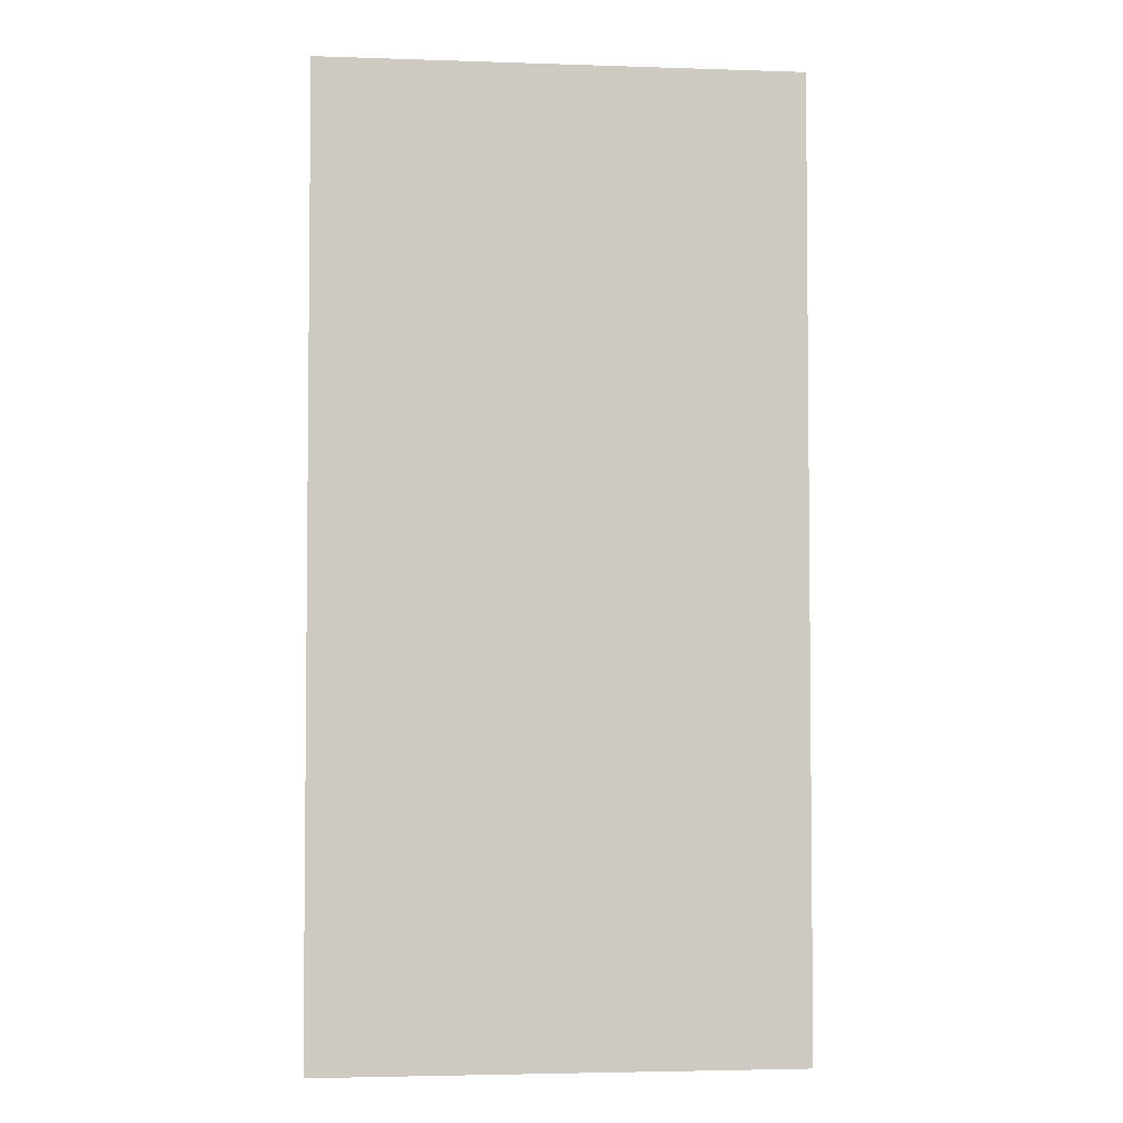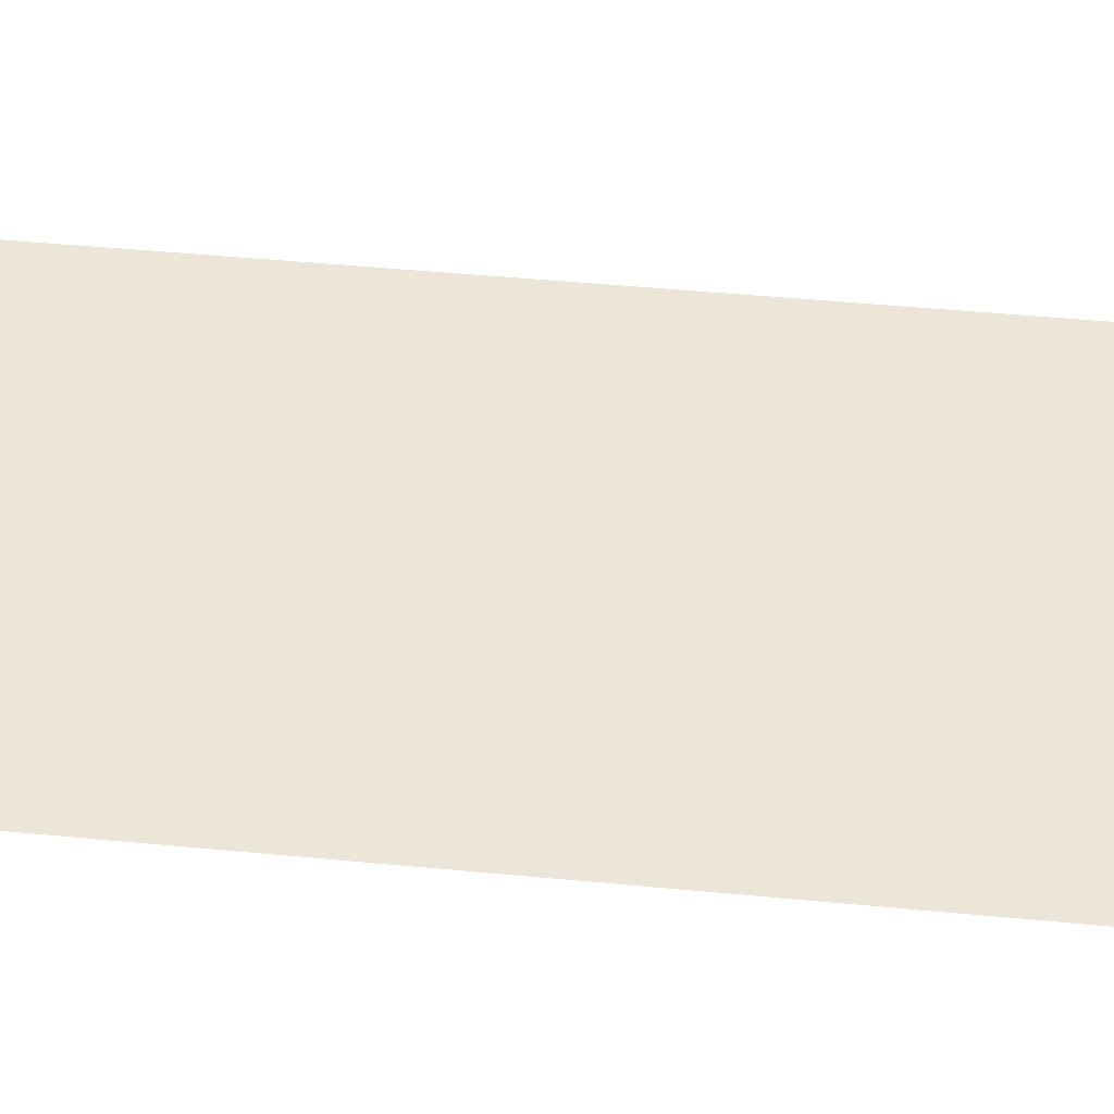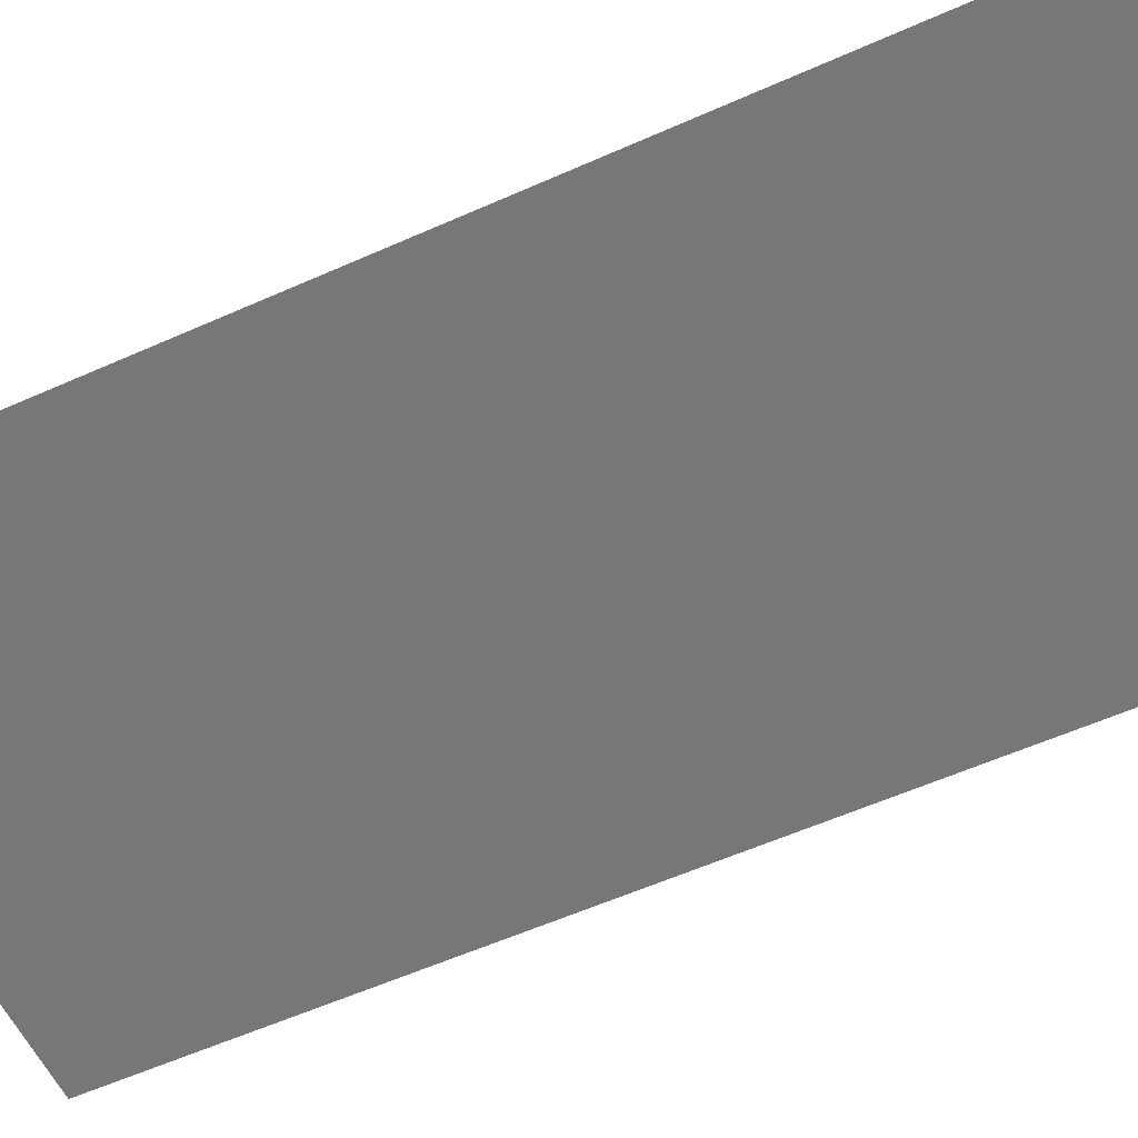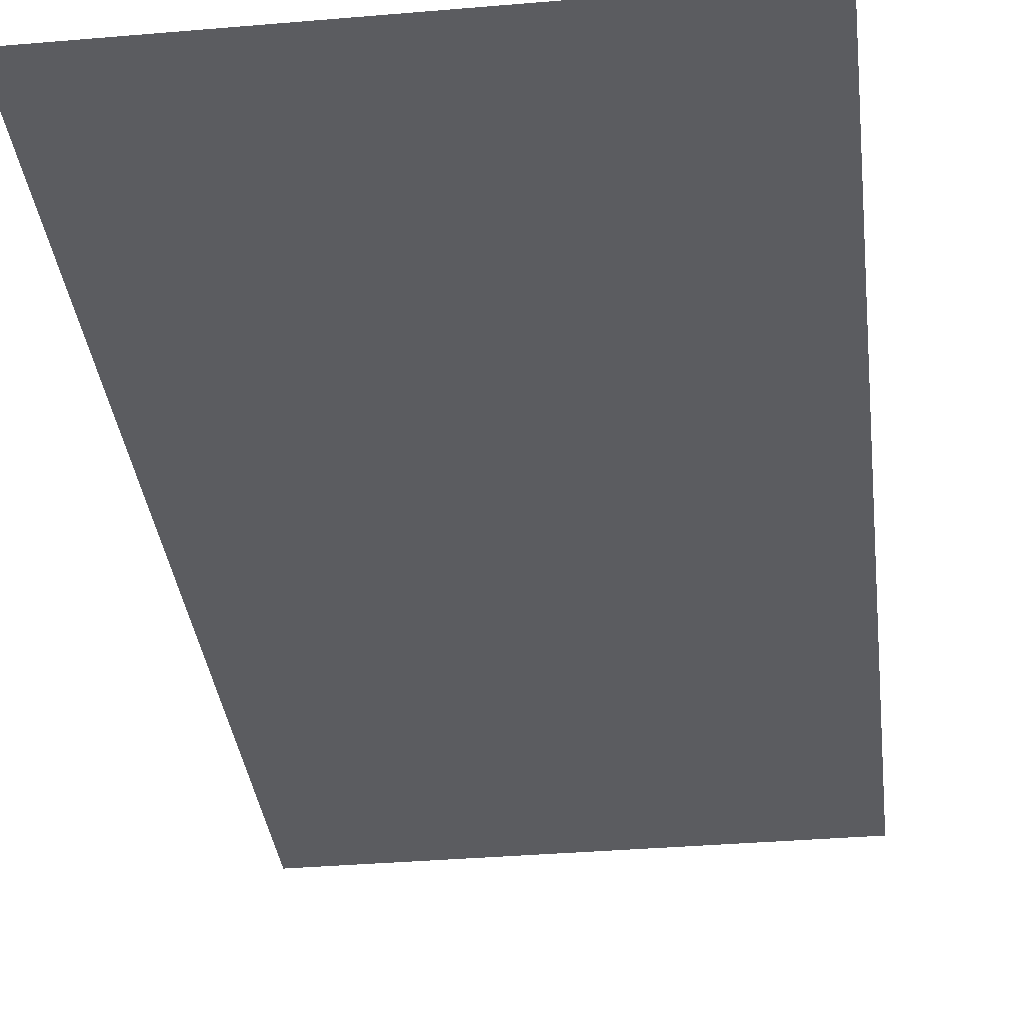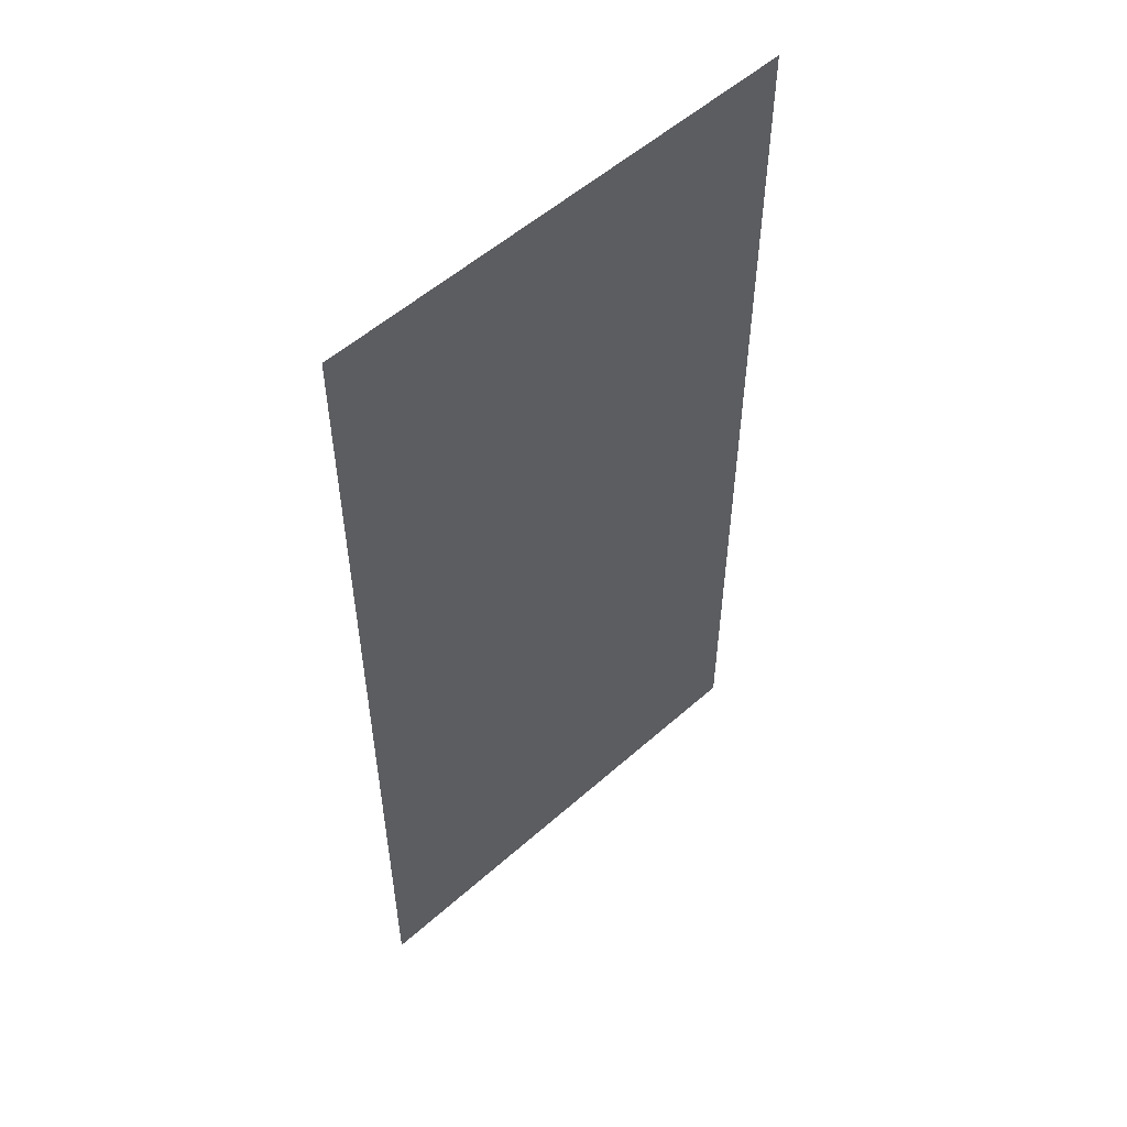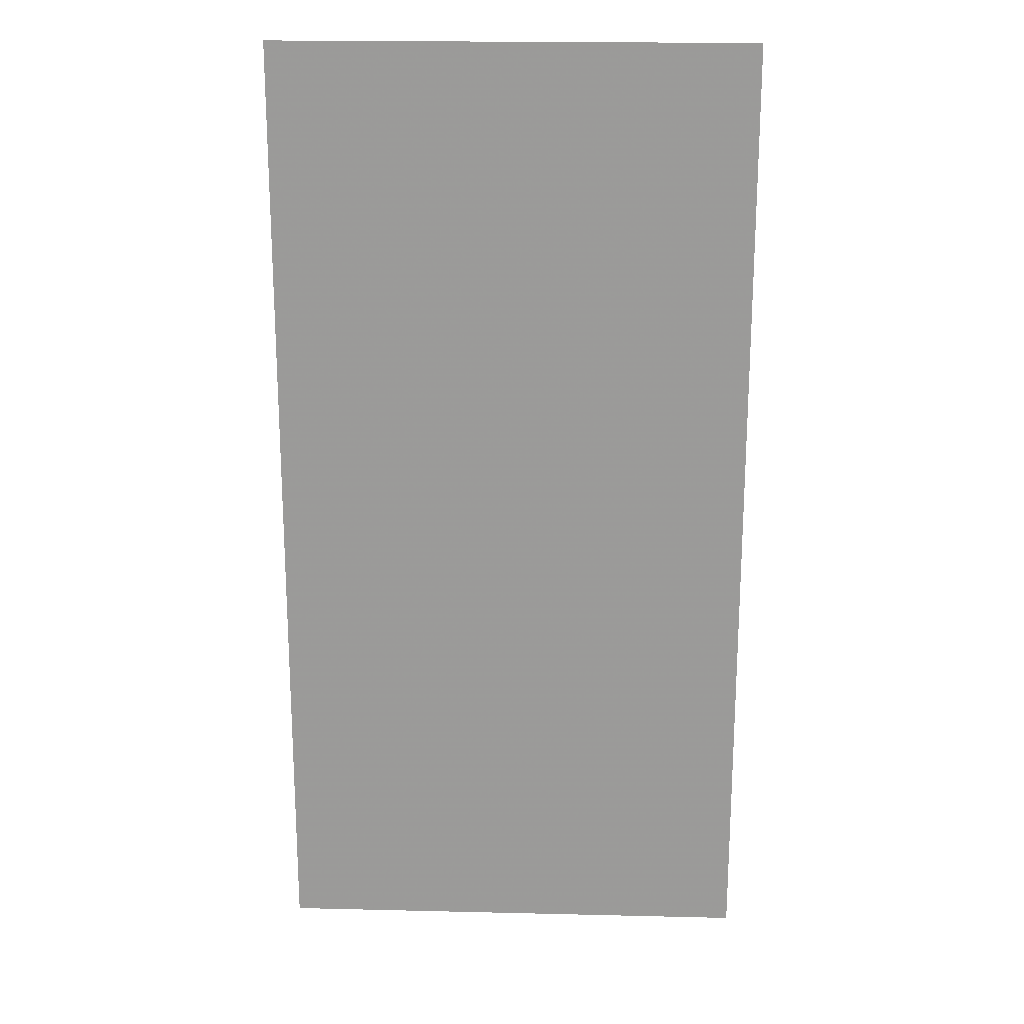
<metadata>
{"format":"obj","ext":"obj","renderer":"f3d","projection":"perspective","resolution":1024,"background":"white","views":[{"elev":-3.6,"azim":173.6,"up":"+Z"},{"elev":49.1,"azim":-84.0,"up":"+Y"},{"elev":-57.2,"azim":-65.0,"up":"+Y"},{"elev":-34.5,"azim":-173.4,"up":"+Y"},{"elev":54.5,"azim":136.8,"up":"+Z"},{"elev":20.1,"azim":2.5,"up":"+Z"}]}
</metadata>
<code>
v 0.32 0 -1.452
v 0 0 -1.452
v 0.32 -0 -0.8122
v 0 -0 -0.8122
f 4 1 2
f 4 3 1

</code>
